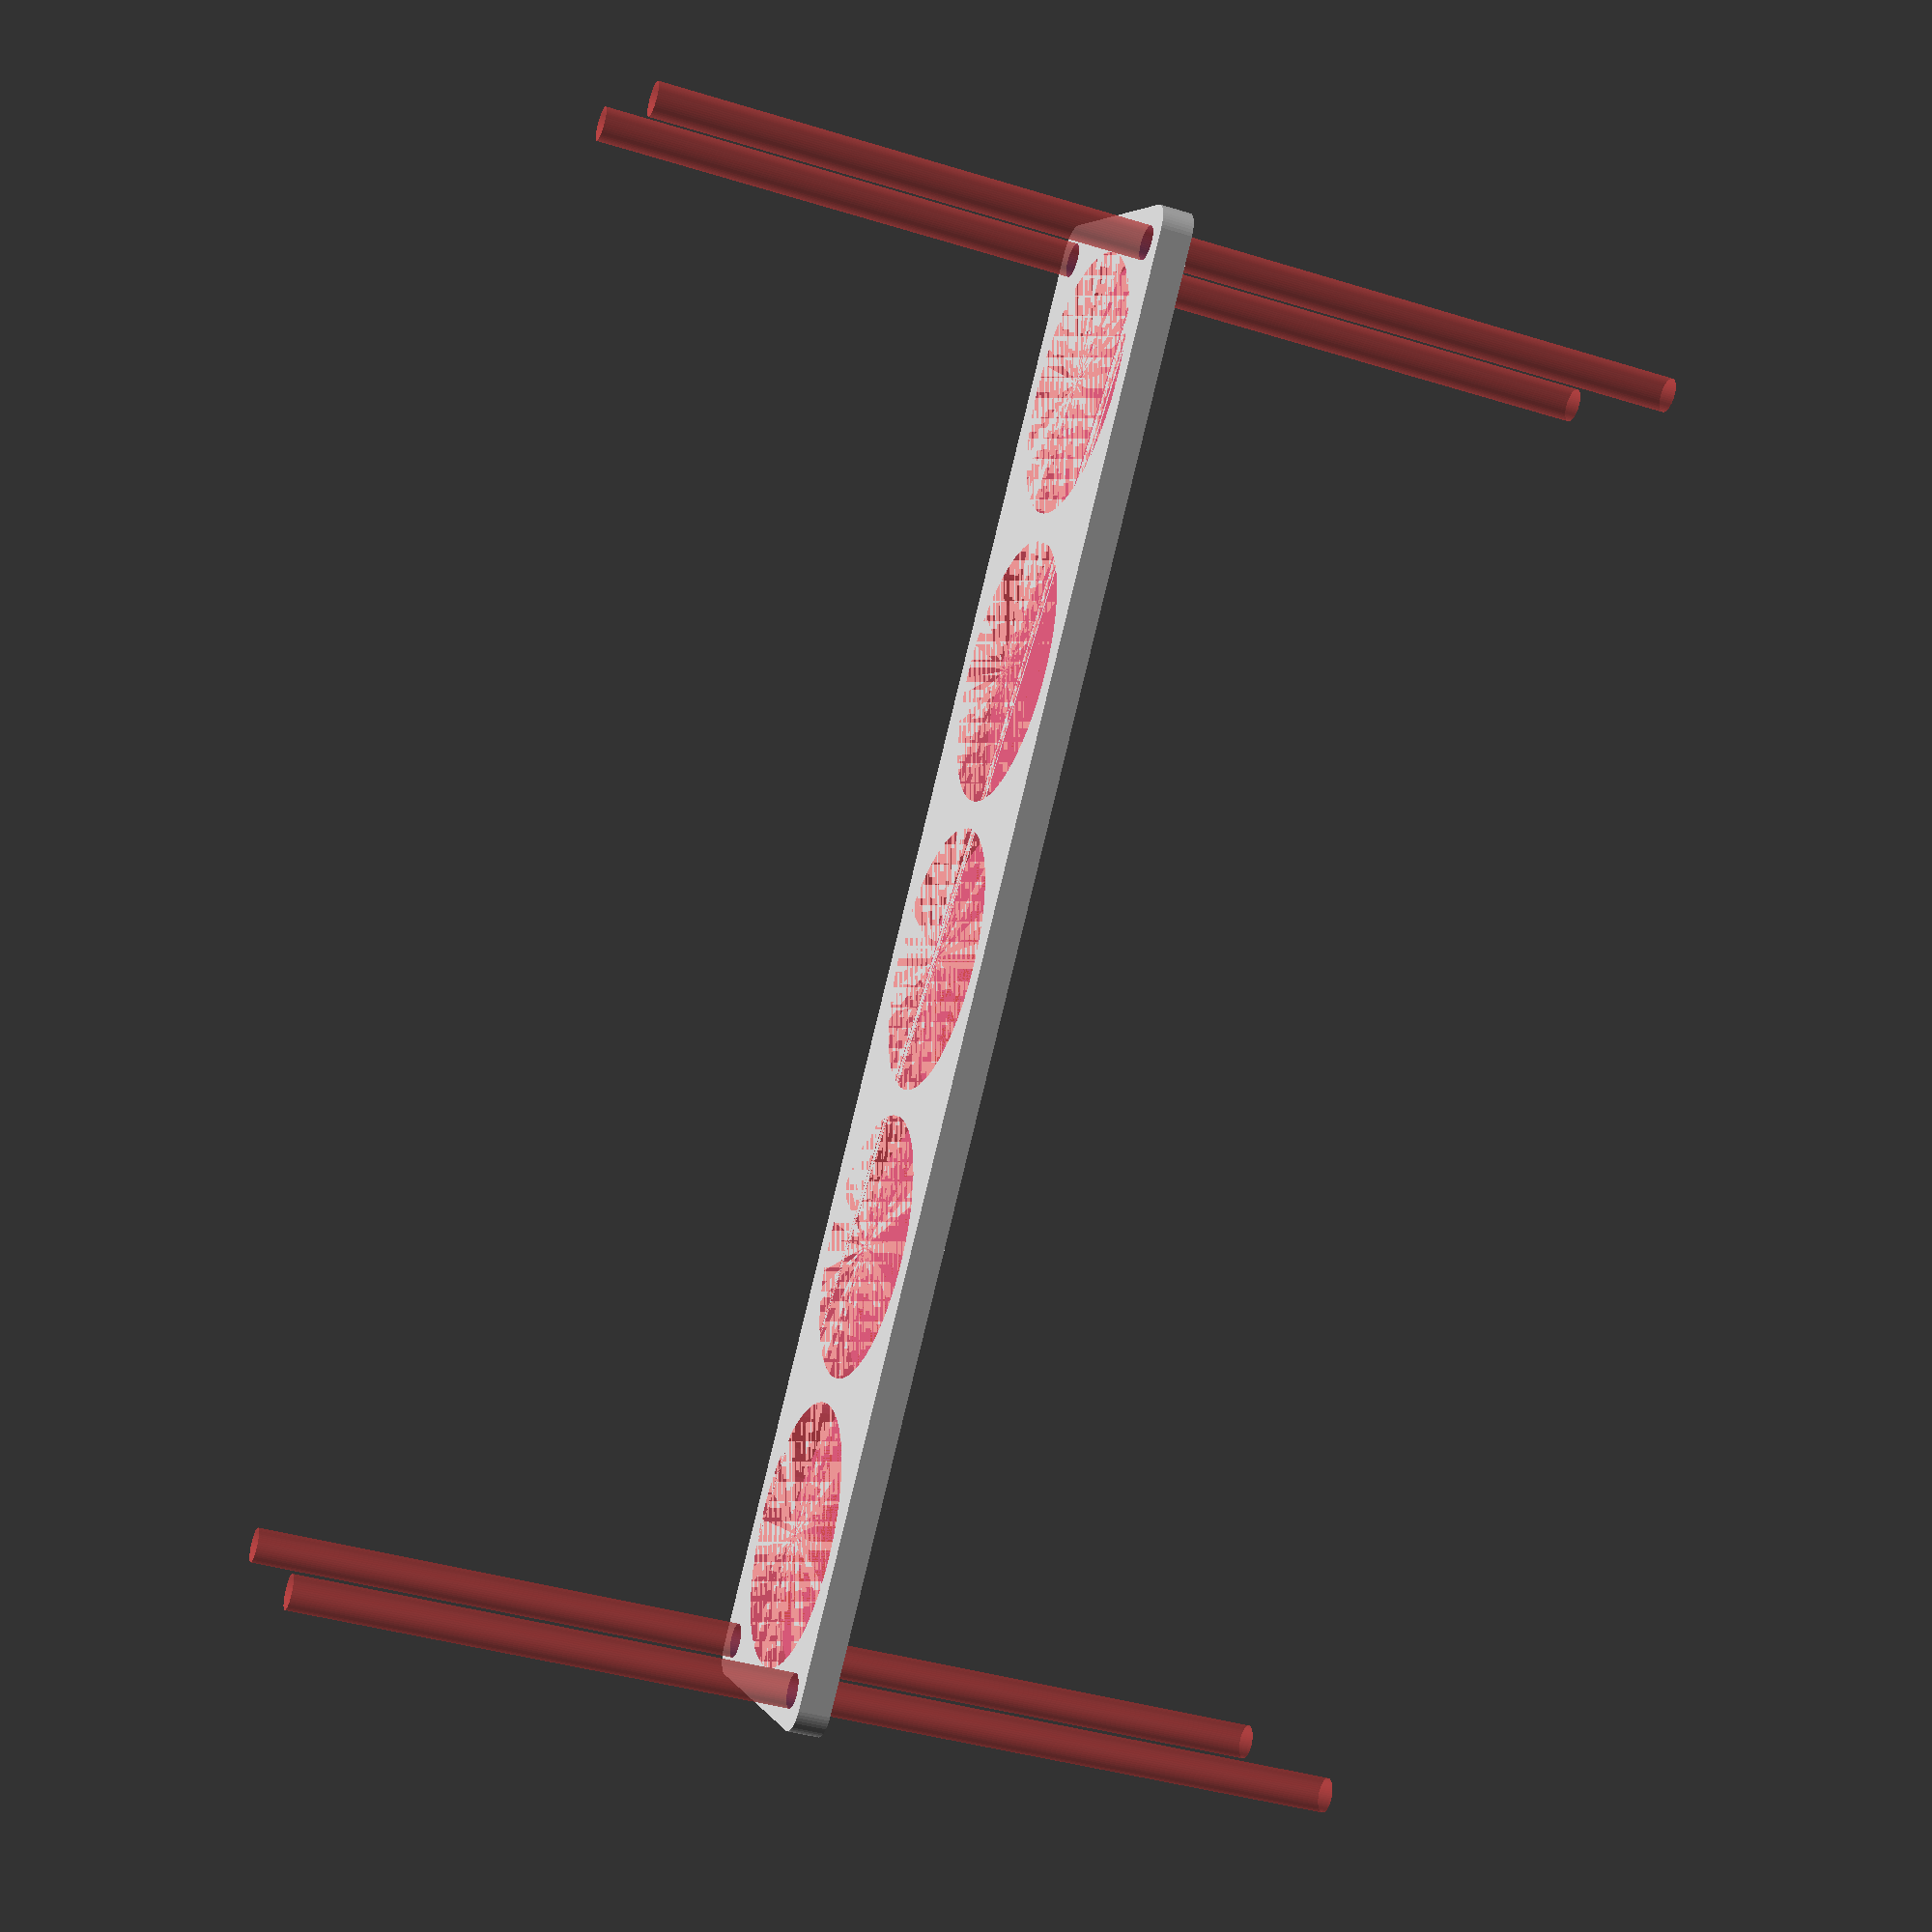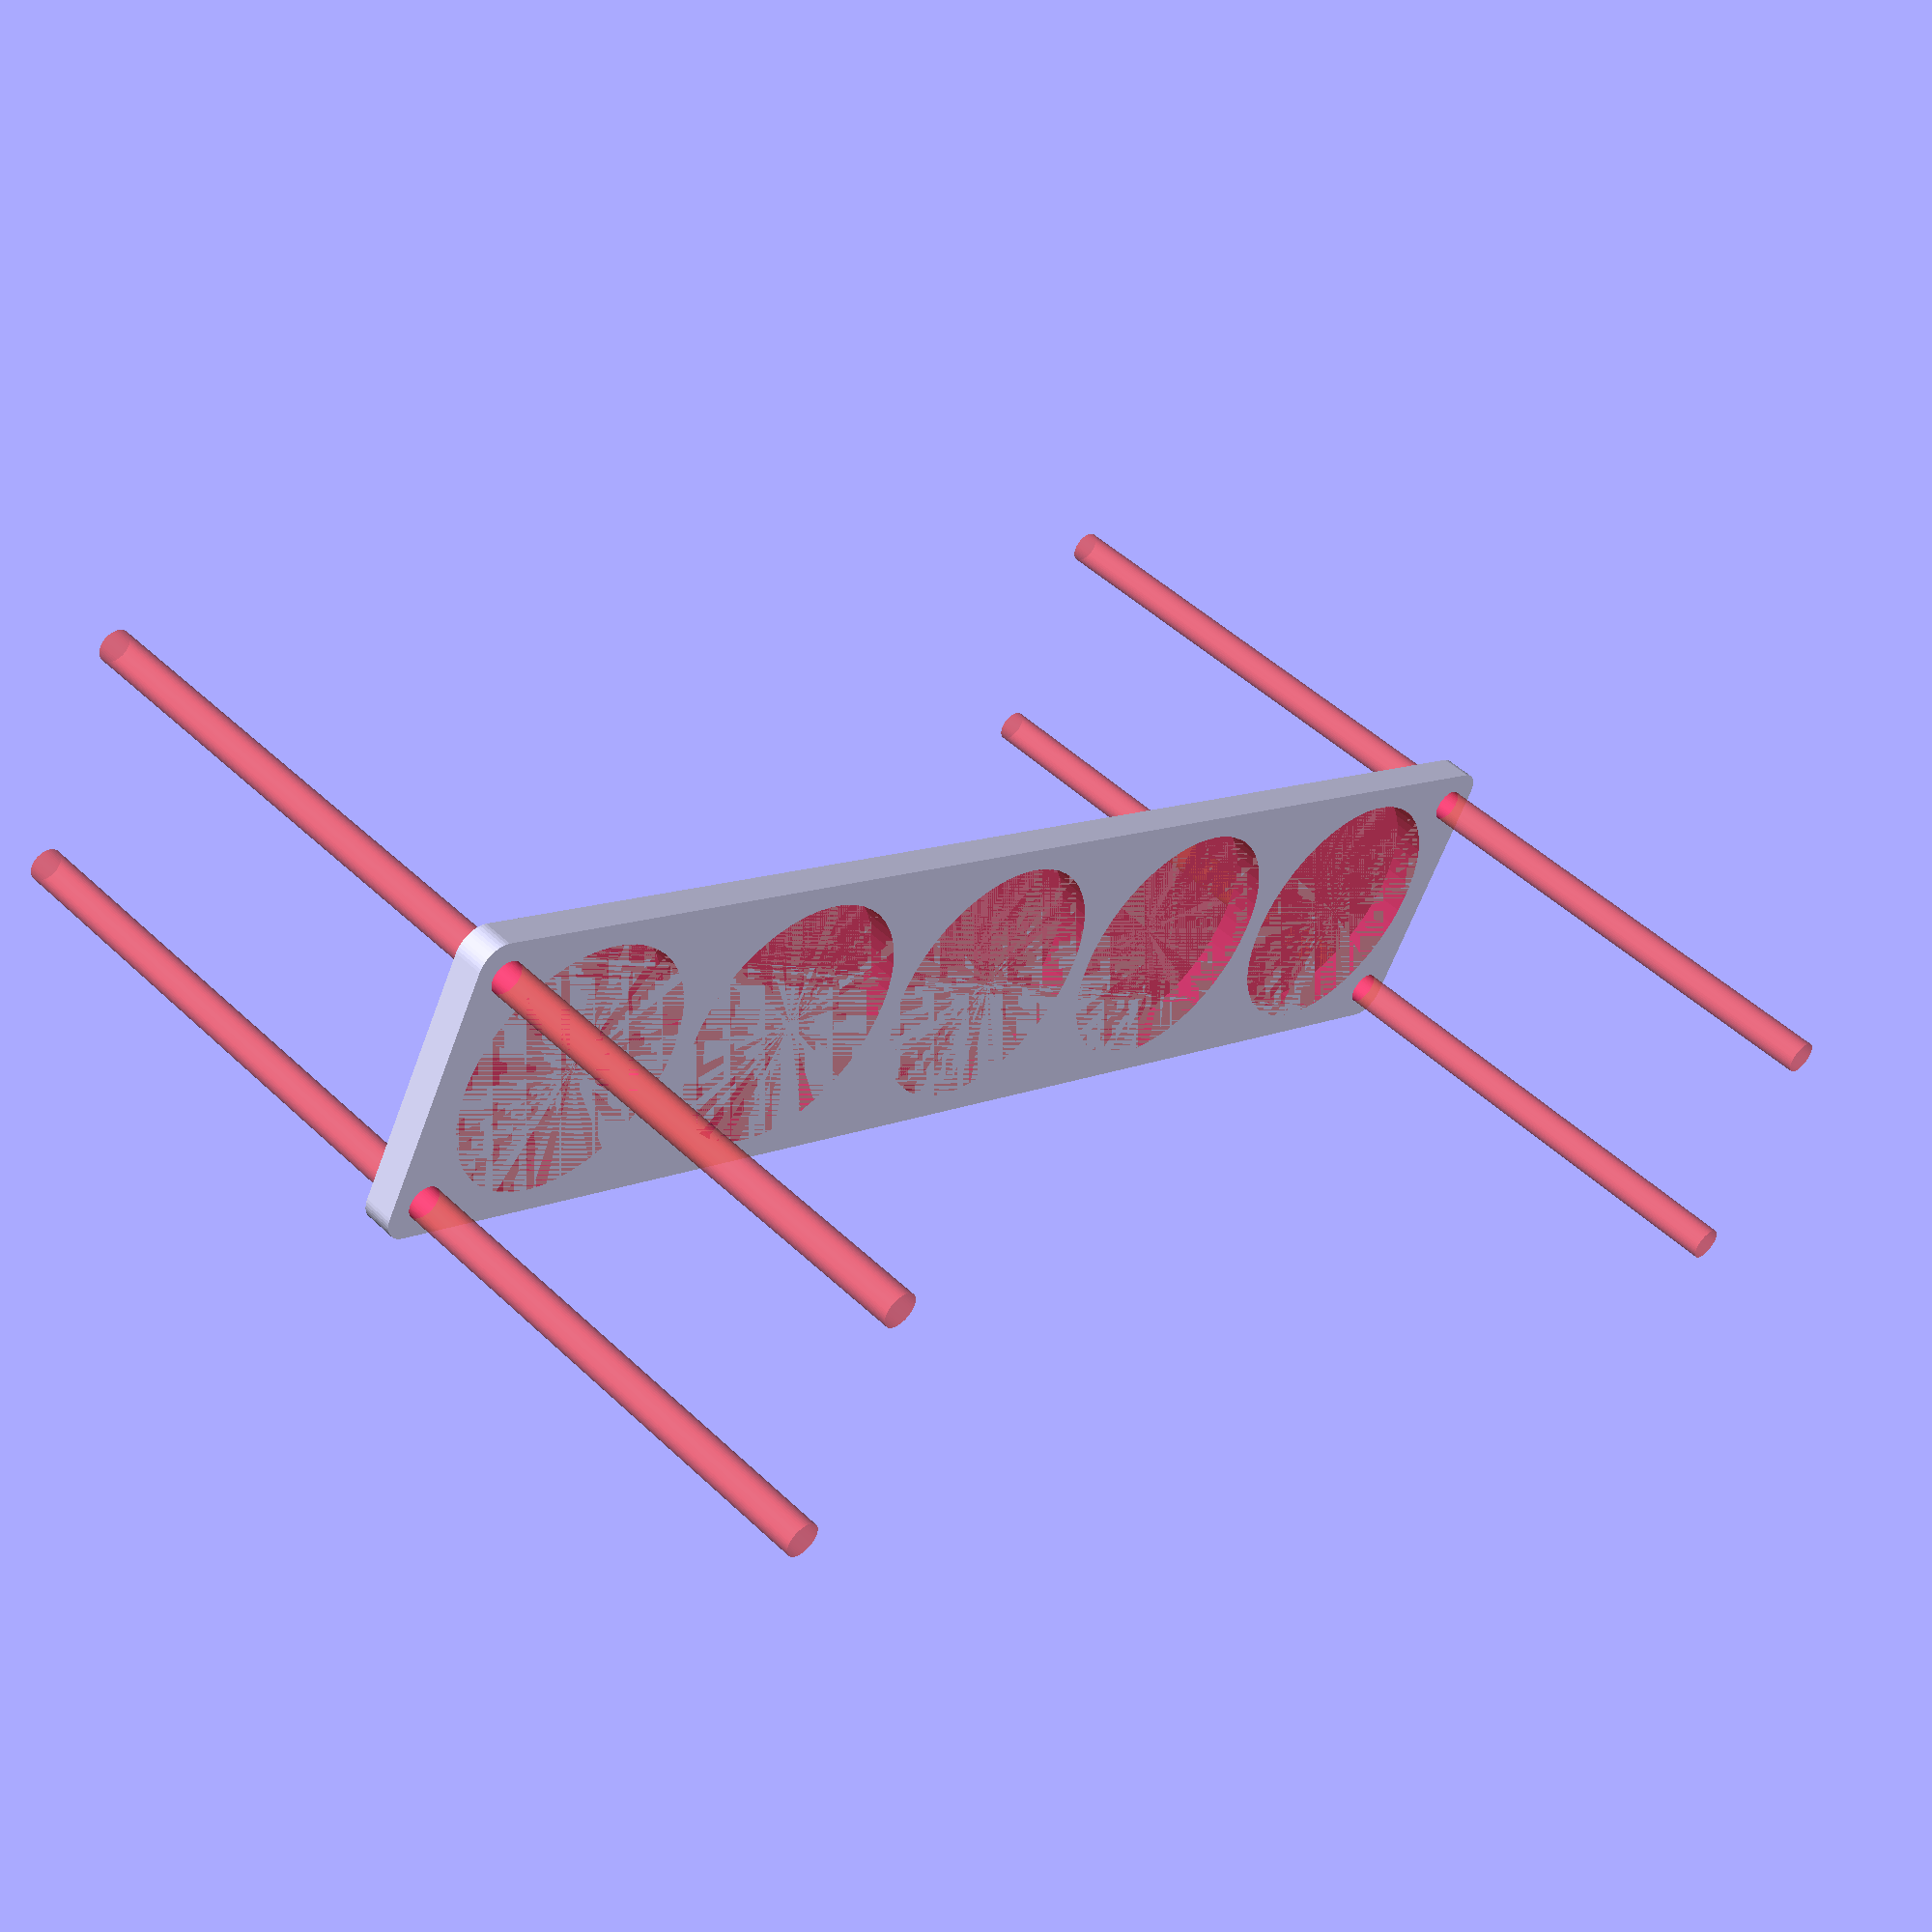
<openscad>
$fn = 50;


difference() {
	union() {
		hull() {
			translate(v = [-137.0000000000, 24.5000000000, 0]) {
				cylinder(h = 6, r = 5);
			}
			translate(v = [137.0000000000, 24.5000000000, 0]) {
				cylinder(h = 6, r = 5);
			}
			translate(v = [-137.0000000000, -24.5000000000, 0]) {
				cylinder(h = 6, r = 5);
			}
			translate(v = [137.0000000000, -24.5000000000, 0]) {
				cylinder(h = 6, r = 5);
			}
		}
	}
	union() {
		#translate(v = [-135.0000000000, -22.5000000000, -100.0000000000]) {
			cylinder(h = 200, r = 3.2500000000);
		}
		#translate(v = [-135.0000000000, 22.5000000000, -100.0000000000]) {
			cylinder(h = 200, r = 3.2500000000);
		}
		#translate(v = [135.0000000000, -22.5000000000, -100.0000000000]) {
			cylinder(h = 200, r = 3.2500000000);
		}
		#translate(v = [135.0000000000, 22.5000000000, -100.0000000000]) {
			cylinder(h = 200, r = 3.2500000000);
		}
		#translate(v = [-110.0000000000, 0, 0]) {
			cylinder(h = 6, r = 25.0000000000);
		}
		#translate(v = [-55.0000000000, 0, 0]) {
			cylinder(h = 6, r = 25.0000000000);
		}
		#cylinder(h = 6, r = 25.0000000000);
		#translate(v = [55.0000000000, 0, 0]) {
			cylinder(h = 6, r = 25.0000000000);
		}
		#translate(v = [110.0000000000, 0, 0]) {
			cylinder(h = 6, r = 25.0000000000);
		}
	}
}
</openscad>
<views>
elev=218.7 azim=310.8 roll=111.3 proj=p view=wireframe
elev=312.1 azim=28.4 roll=316.7 proj=p view=solid
</views>
